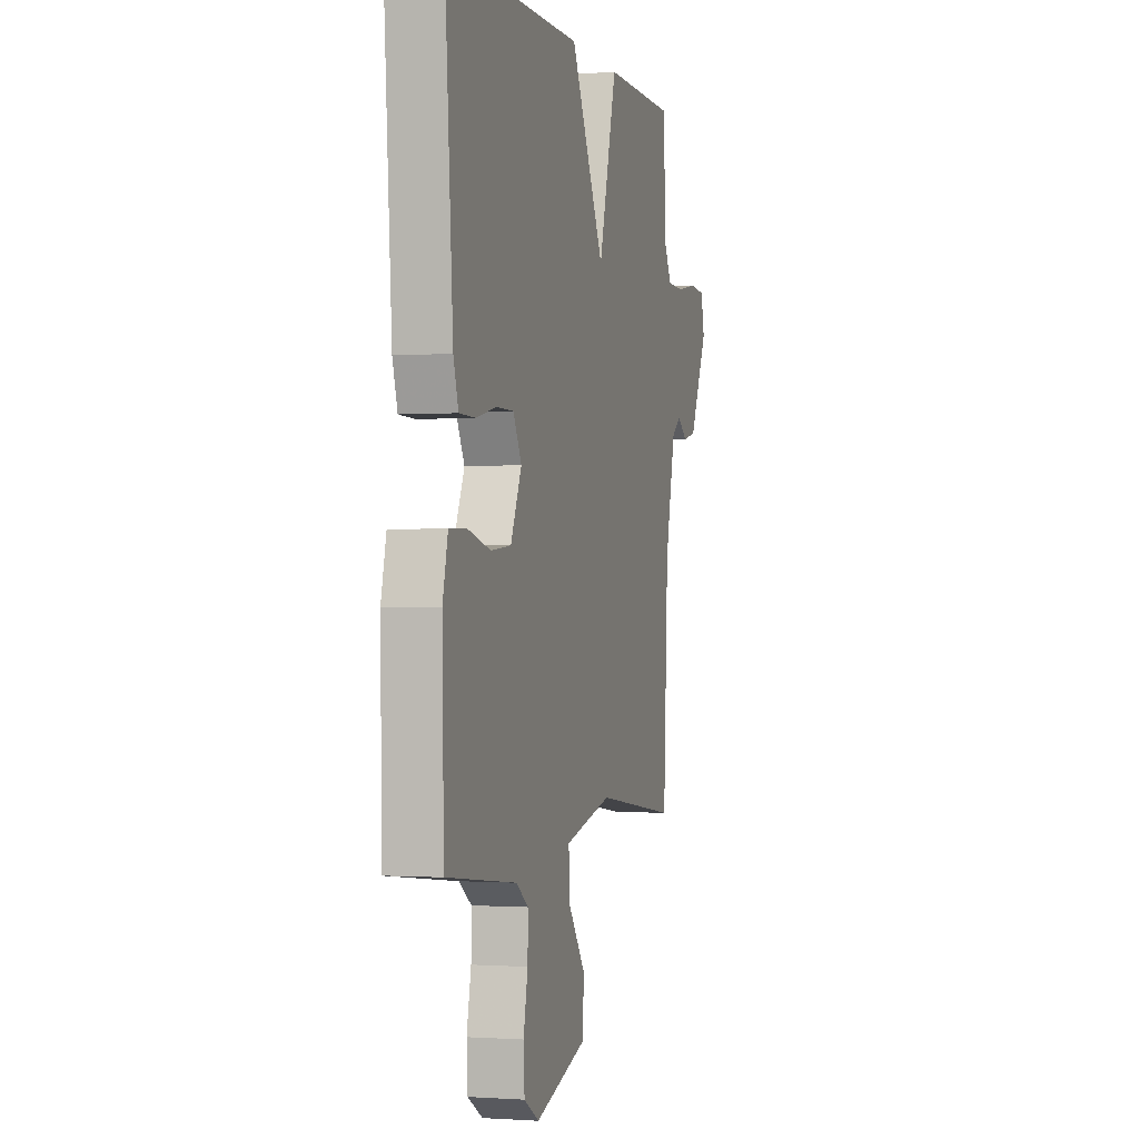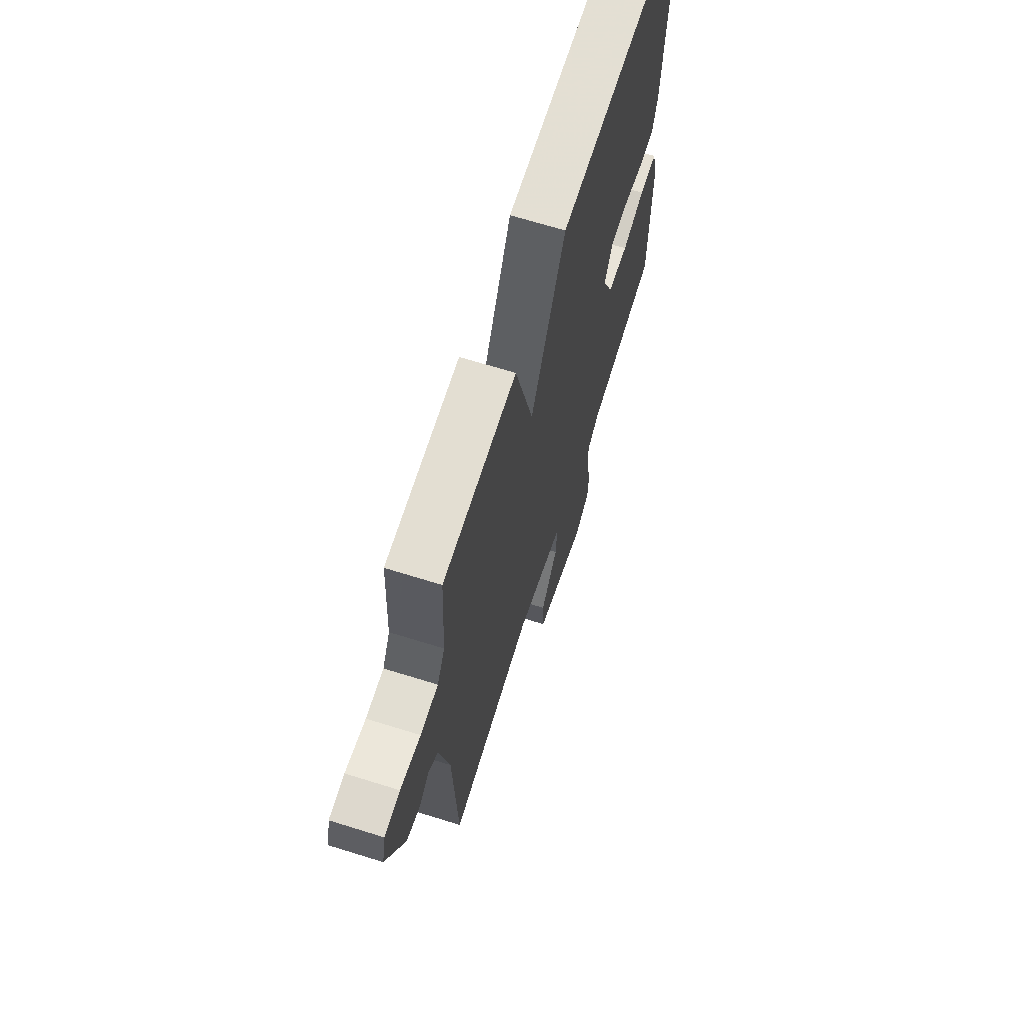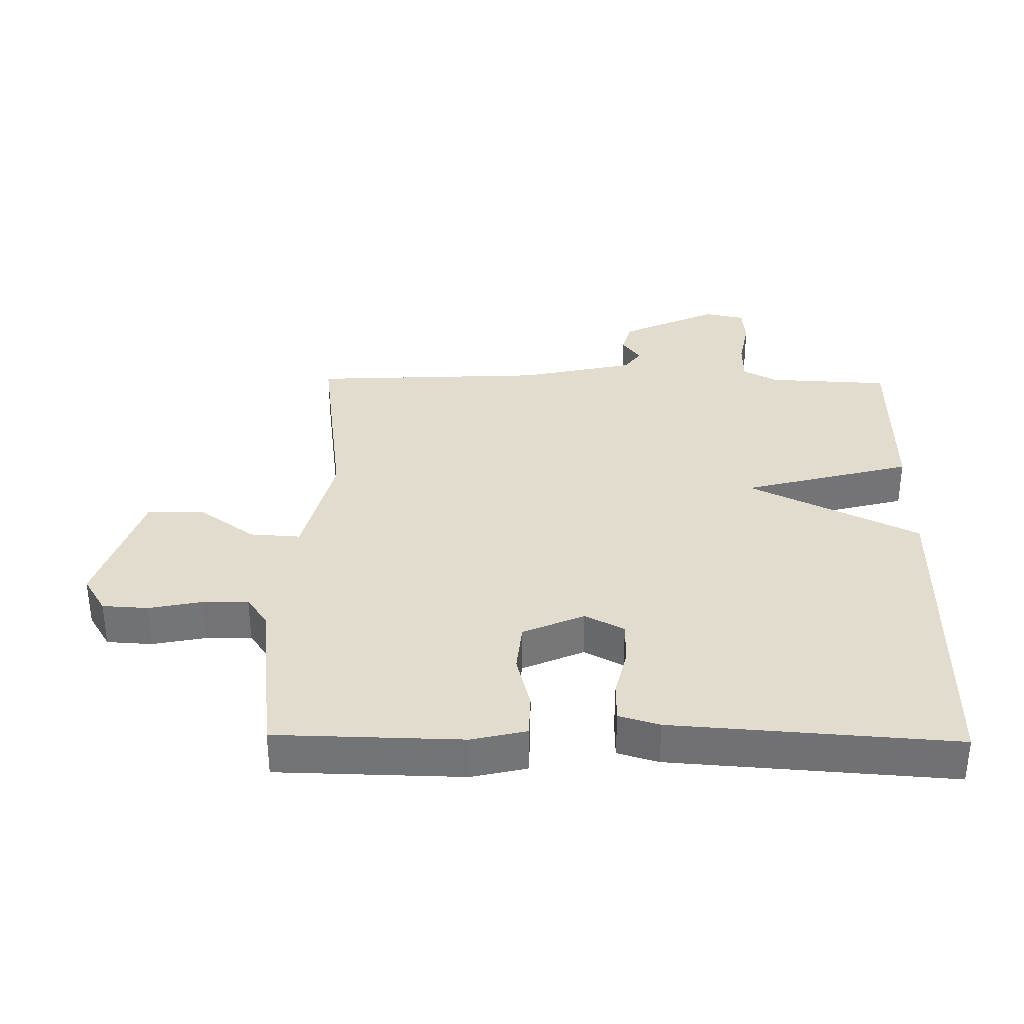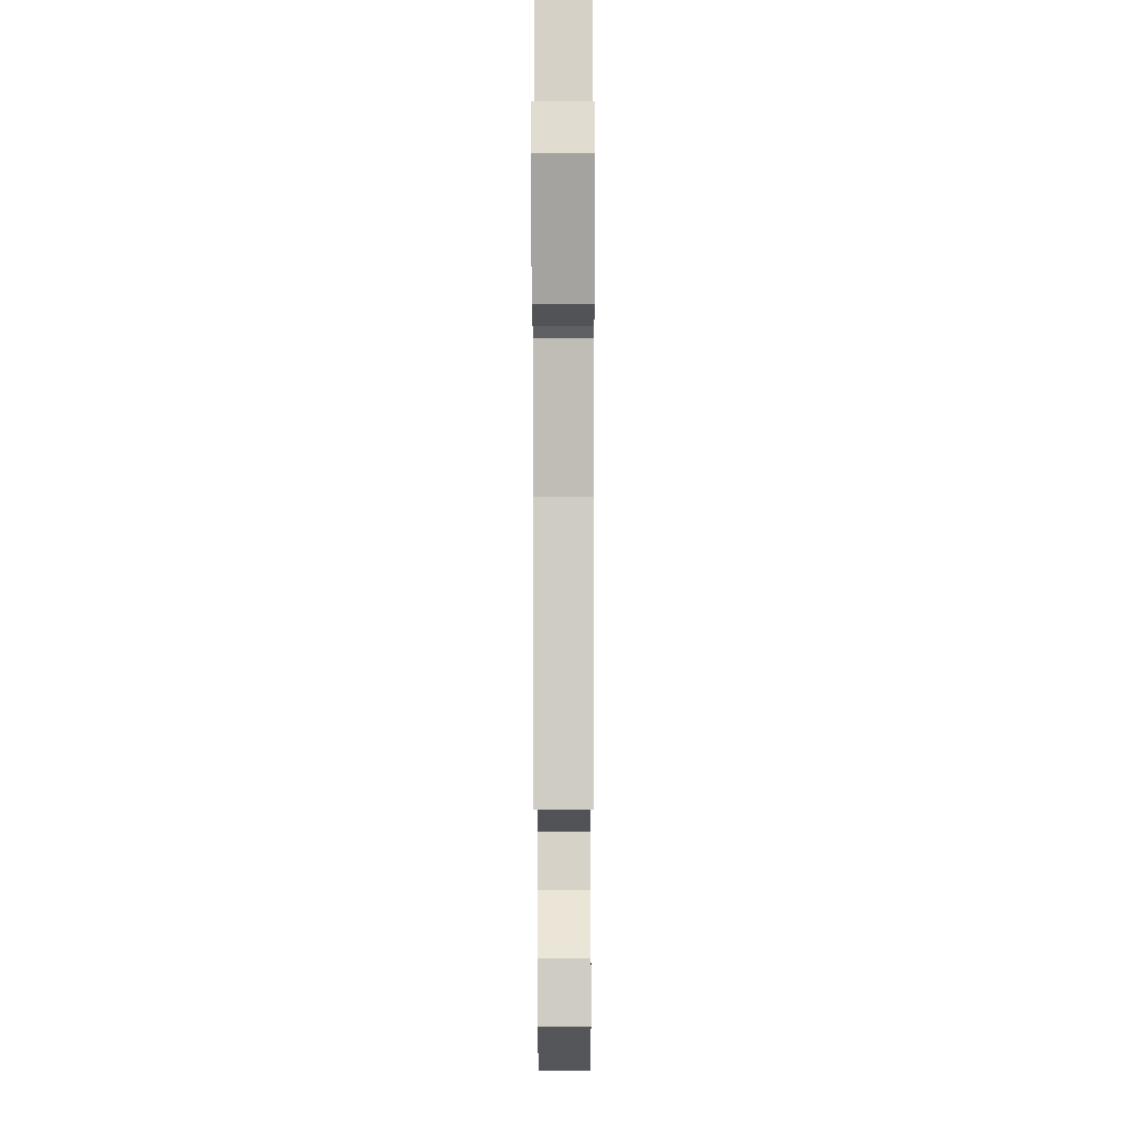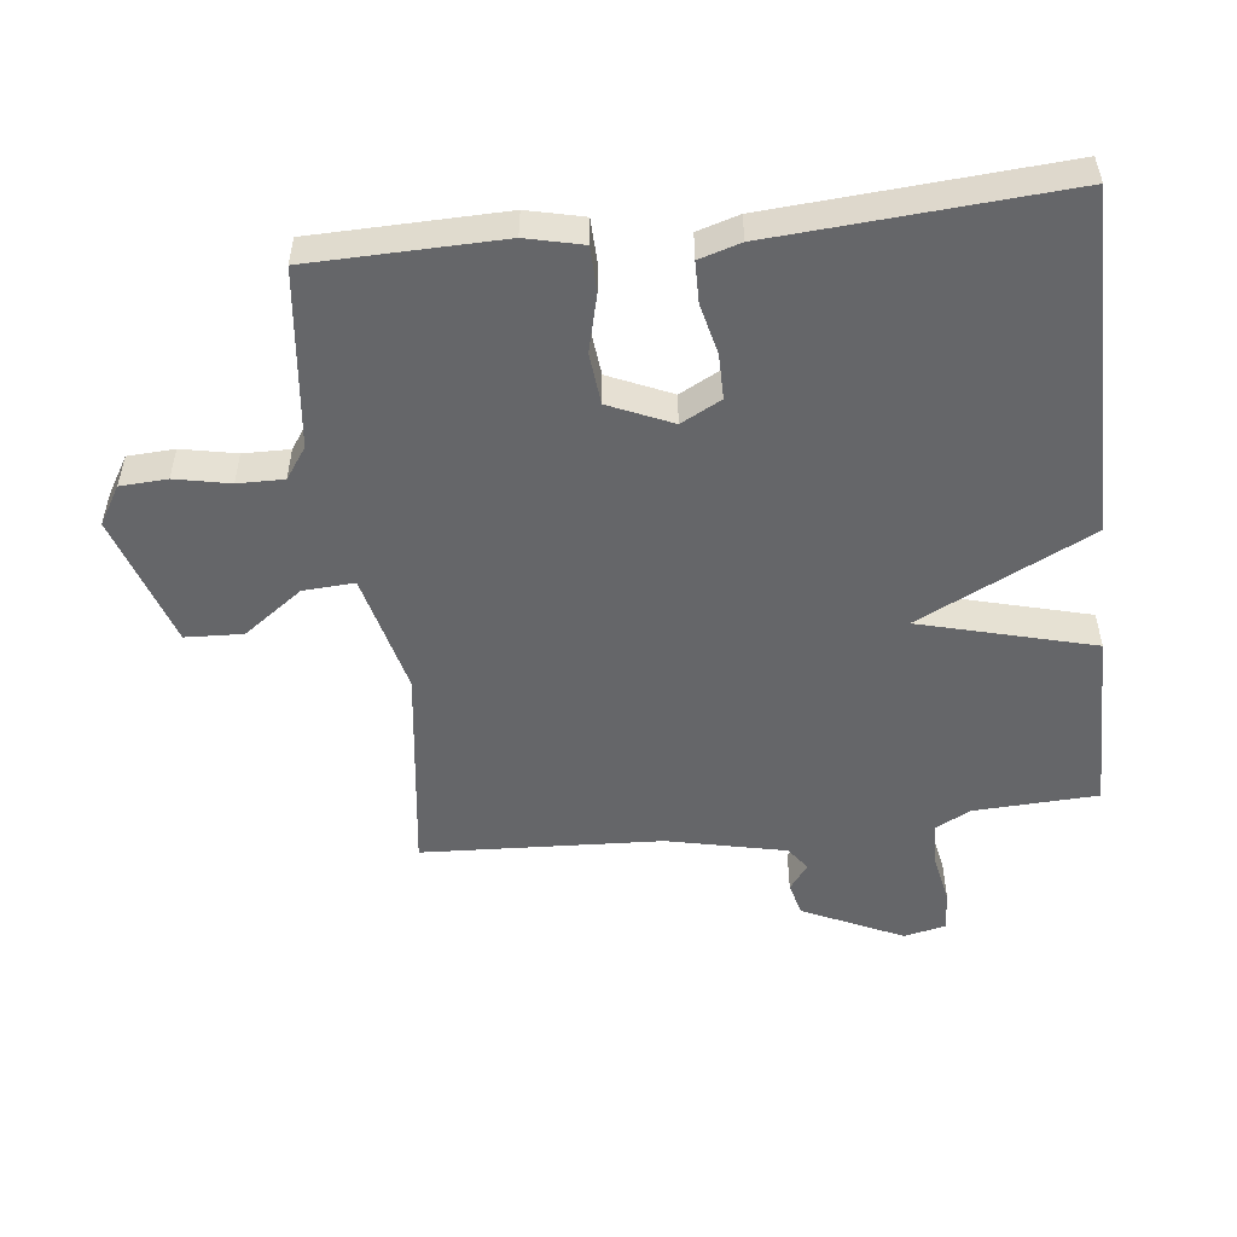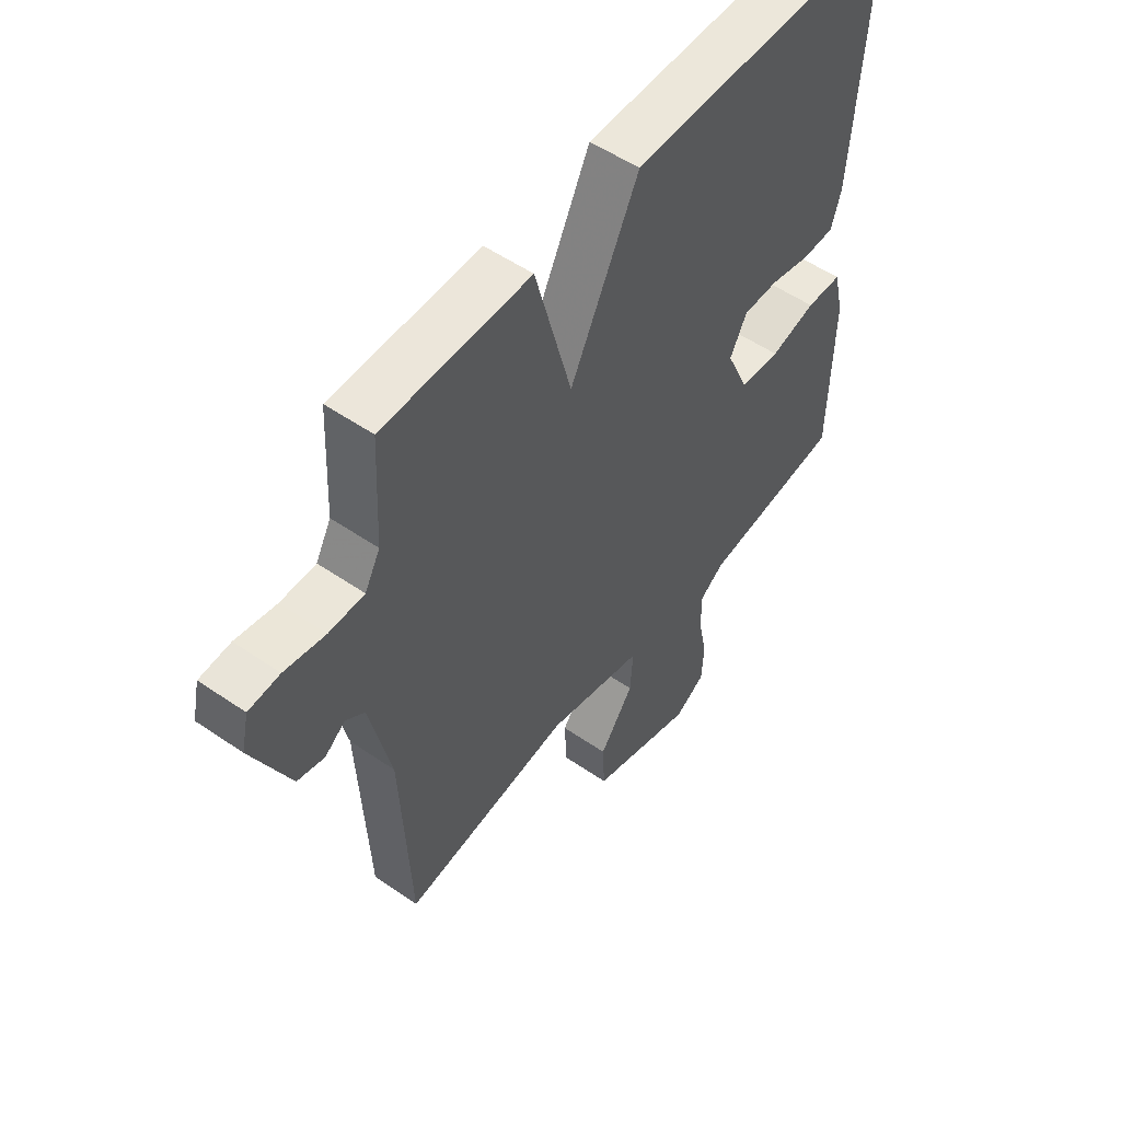
<metadata>
{"format":"obj","ext":"obj","renderer":"f3d","projection":"perspective","resolution":1024,"background":"white","views":[{"elev":-1.0,"azim":-74.4,"up":"+Z"},{"elev":67.1,"azim":107.4,"up":"+Z"},{"elev":34.0,"azim":-89.1,"up":"+Y"},{"elev":-8.1,"azim":90.1,"up":"+Z"},{"elev":-51.9,"azim":-83.5,"up":"+Y"},{"elev":53.6,"azim":126.3,"up":"+Z"}]}
</metadata>
<code>
v -0.5 0.07 -0.5
v -0.506 0.07 -0.212
v -0.486 0.07 -0.127
v -0.418 0.07 -0.125
v -0.331 0.07 -0.147
v -0.253 0.07 -0.139
v -0.211 0.07 -0.044
v -0.243 0.07 0.017
v -0.311 0.07 0.017
v -0.388 0.07 -0.001
v -0.45 0.07 0
v -0.469 0.07 0.063
v -0.5 0.07 0.5
v 0.021 0.07 0.502
v 0.151 0.07 0.239
v 0.221 0.07 0.502
v 0.5 0.07 0.5
v 0.509 0.07 0.311
v 0.538 0.07 0.258
v 0.605 0.07 0.257
v 0.682 0.07 0.272
v 0.741 0.07 0.267
v 0.755 0.07 0.204
v 0.684 0.07 0.052
v 0.633 0.07 0.039
v 0.594 0.07 0.068
v 0.558 0.07 0.042
v 0.518 0.07 -0.137
v 0.5 0.07 -0.5
v 0.18 0.07 -0.458
v -0.004 0.07 -0.503
v 0.001 0.07 -0.581
v 0.066 0.07 -0.671
v 0.062 0.07 -0.758
v -0.139 0.07 -0.823
v -0.197 0.07 -0.788
v -0.201 0.07 -0.717
v -0.184 0.07 -0.634
v -0.183 0.07 -0.564
v -0.23 0.07 -0.531
v -0.5 0 -0.5
v -0.506 0 -0.212
v -0.486 0 -0.127
v -0.418 0 -0.125
v -0.331 0 -0.147
v -0.253 0 -0.139
v -0.211 0 -0.044
v -0.243 0 0.017
v -0.311 0 0.017
v -0.388 0 -0.001
v -0.45 0 0
v -0.469 0 0.063
v -0.5 0 0.5
v 0.021 0 0.502
v 0.151 0 0.239
v 0.221 0 0.502
v 0.5 0 0.5
v 0.509 0 0.311
v 0.538 0 0.258
v 0.605 0 0.257
v 0.682 0 0.272
v 0.741 0 0.267
v 0.755 0 0.204
v 0.684 0 0.052
v 0.633 0 0.039
v 0.594 0 0.068
v 0.558 0 0.042
v 0.518 0 -0.137
v 0.5 0 -0.5
v 0.18 0 -0.458
v -0.004 0 -0.503
v 0.001 0 -0.581
v 0.066 0 -0.671
v 0.062 0 -0.758
v -0.139 0 -0.823
v -0.197 0 -0.788
v -0.201 0 -0.717
v -0.184 0 -0.634
v -0.183 0 -0.564
v -0.23 0 -0.531
f 36 37 38
f 35 36 38
f 34 35 38
f 33 34 38
f 32 33 38
f 31 32 38 39
f 28 29 30
f 27 28 30 31
f 24 25 26
f 23 24 26
f 22 23 26
f 21 22 26
f 20 21 26
f 19 20 26 27
f 31 39 40
f 27 31 40
f 19 27 40
f 18 19 40
f 13 14 15
f 12 13 15
f 11 12 15
f 10 11 15
f 9 10 15
f 8 9 15
f 7 8 15
f 6 7 15
f 3 4 5
f 2 3 5
f 1 2 5
f 40 1 5
f 40 5 6
f 18 40 6 15
f 15 16 17 18
f 78 77 76
f 78 76 75
f 78 75 74
f 78 74 73
f 78 73 72
f 79 78 72 71
f 70 69 68
f 71 70 68 67
f 66 65 64
f 66 64 63
f 66 63 62
f 66 62 61
f 66 61 60
f 67 66 60 59
f 80 79 71
f 80 71 67
f 80 67 59
f 80 59 58
f 55 54 53
f 55 53 52
f 55 52 51
f 55 51 50
f 55 50 49
f 55 49 48
f 55 48 47
f 55 47 46
f 45 44 43
f 45 43 42
f 45 42 41
f 45 41 80
f 46 45 80
f 55 46 80 58
f 58 57 56 55
f 1 41 42 2
f 2 42 43 3
f 3 43 44 4
f 4 44 45 5
f 5 45 46 6
f 6 46 47 7
f 7 47 48 8
f 8 48 49 9
f 9 49 50 10
f 10 50 51 11
f 11 51 52 12
f 12 52 53 13
f 13 53 54 14
f 14 54 55 15
f 15 55 56 16
f 16 56 57 17
f 17 57 58 18
f 18 58 59 19
f 19 59 60 20
f 20 60 61 21
f 21 61 62 22
f 22 62 63 23
f 23 63 64 24
f 24 64 65 25
f 25 65 66 26
f 26 66 67 27
f 27 67 68 28
f 28 68 69 29
f 29 69 70 30
f 30 70 71 31
f 31 71 72 32
f 32 72 73 33
f 33 73 74 34
f 34 74 75 35
f 35 75 76 36
f 36 76 77 37
f 37 77 78 38
f 38 78 79 39
f 39 79 80 40
f 40 80 41 1

</code>
